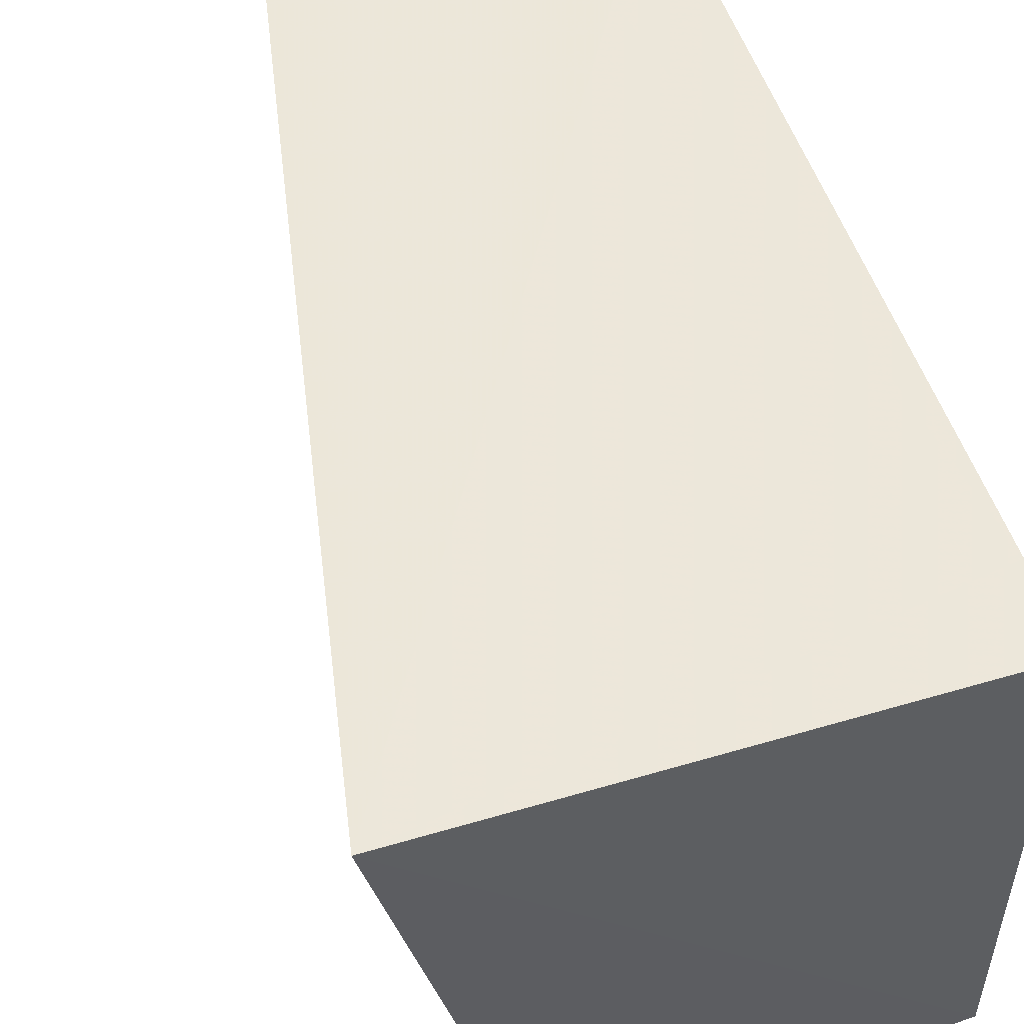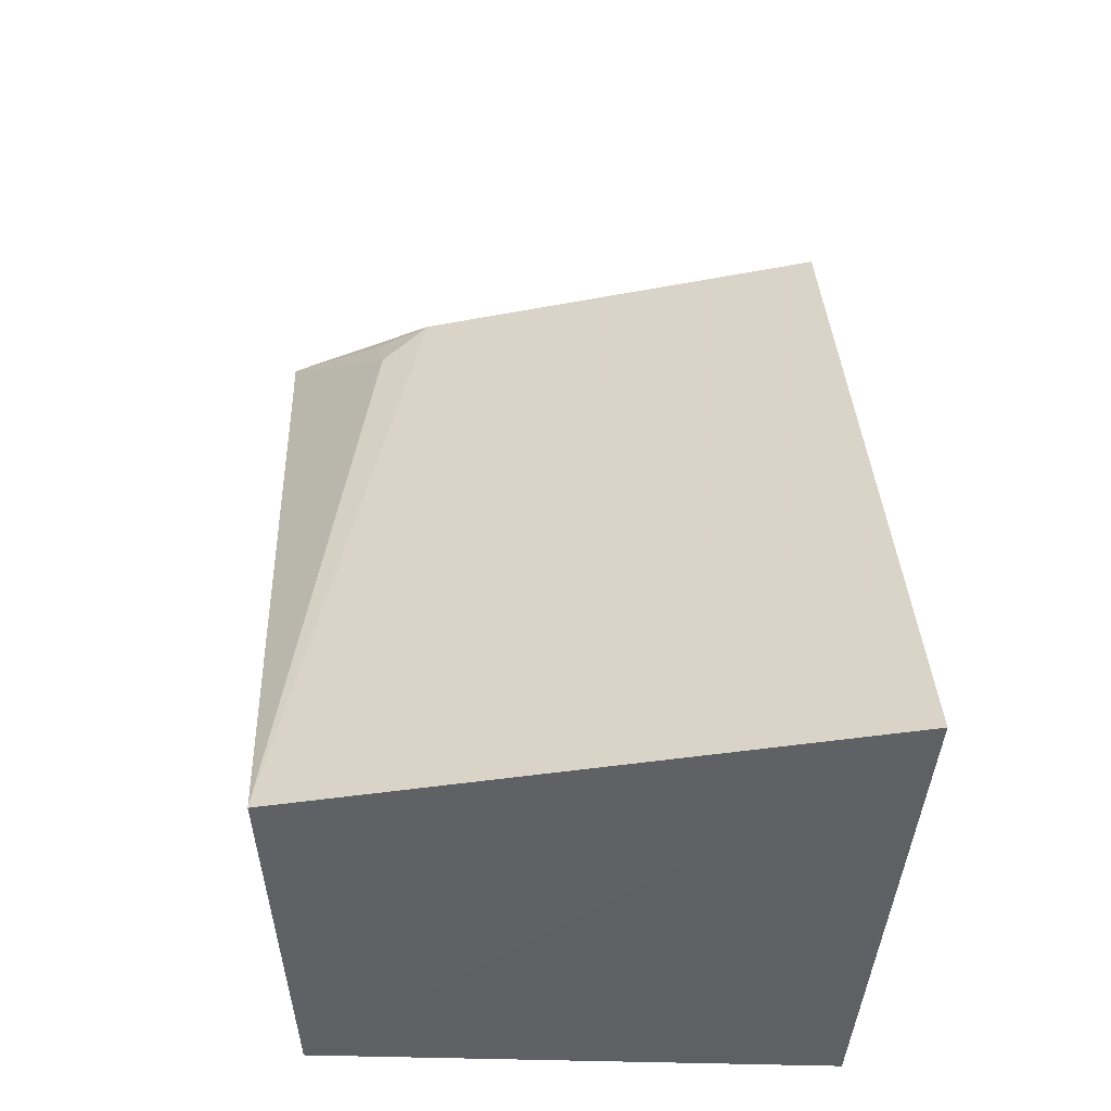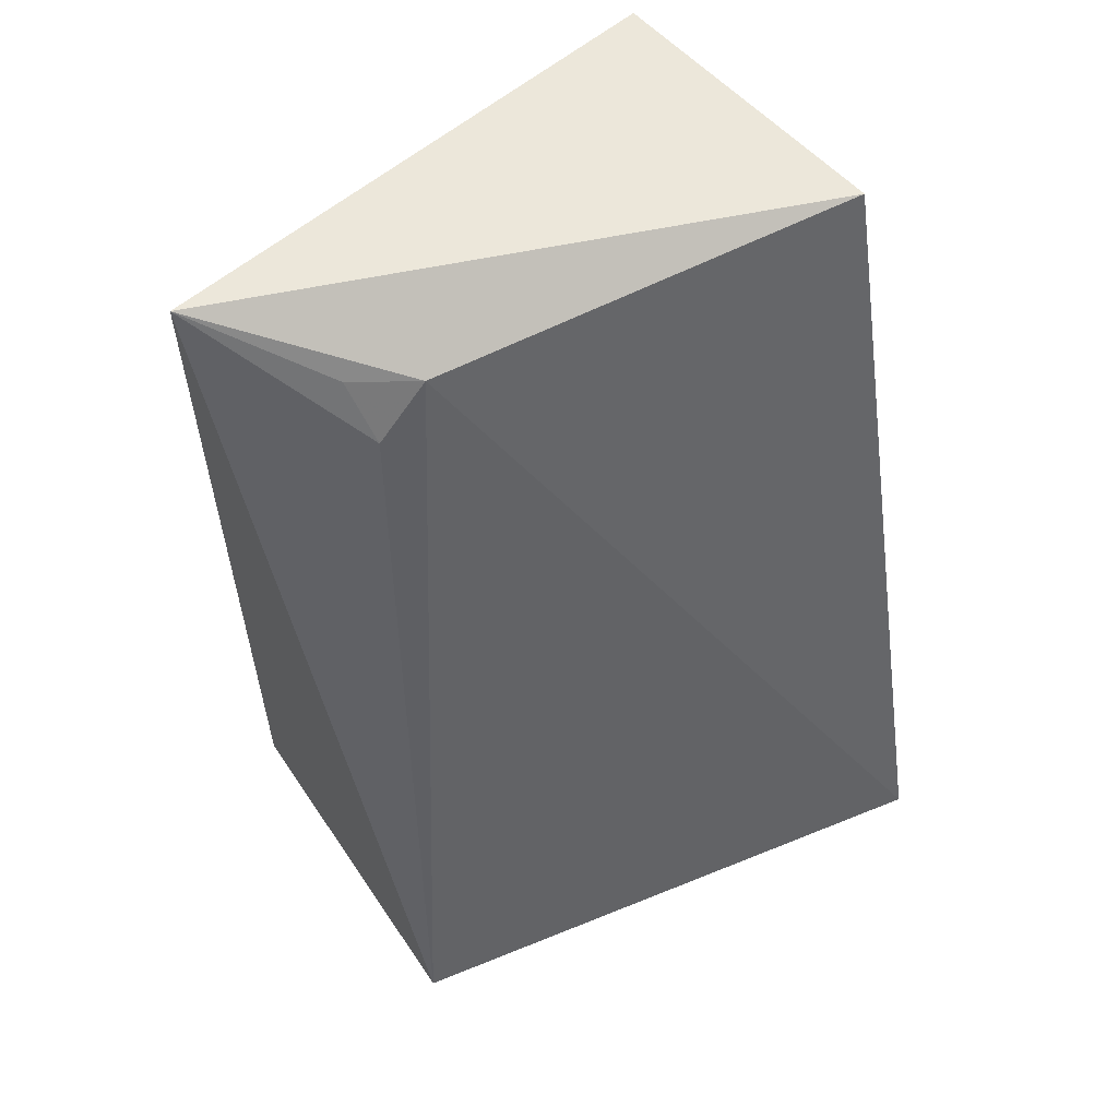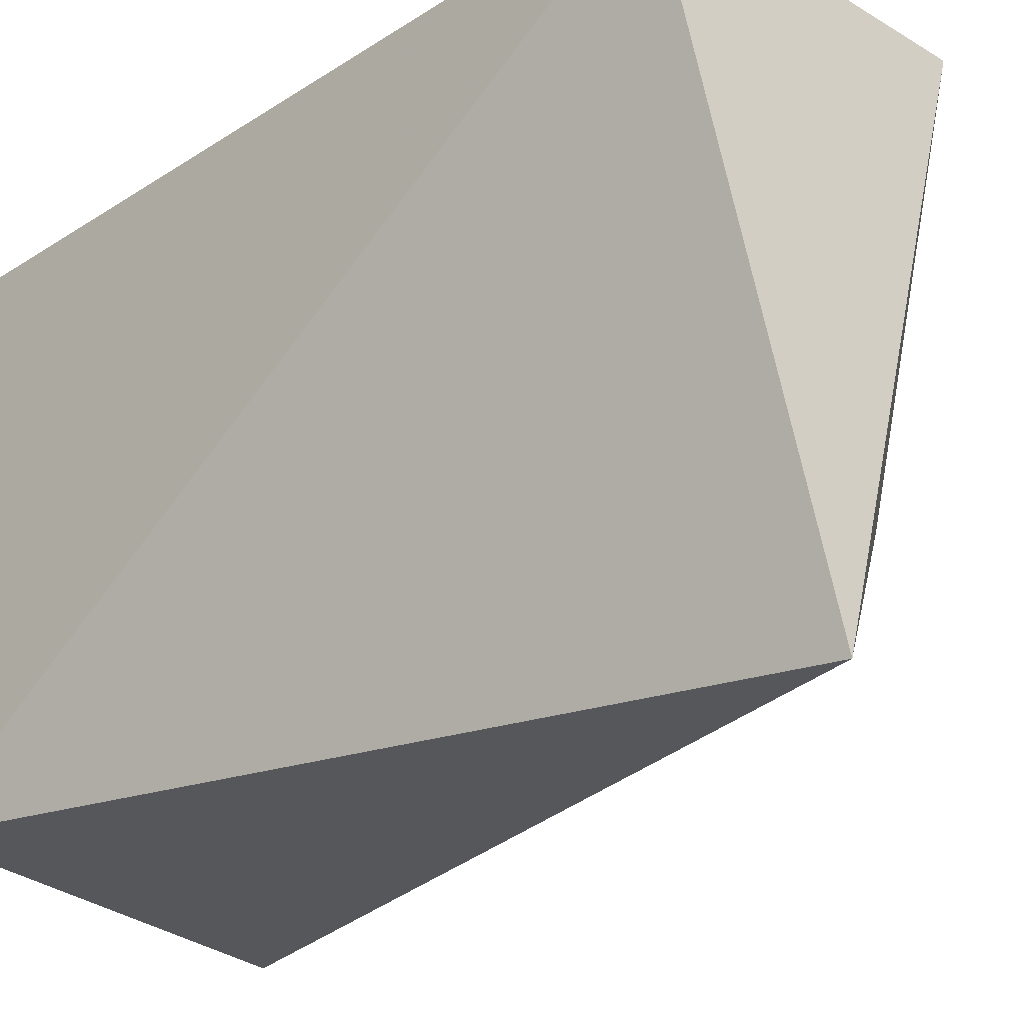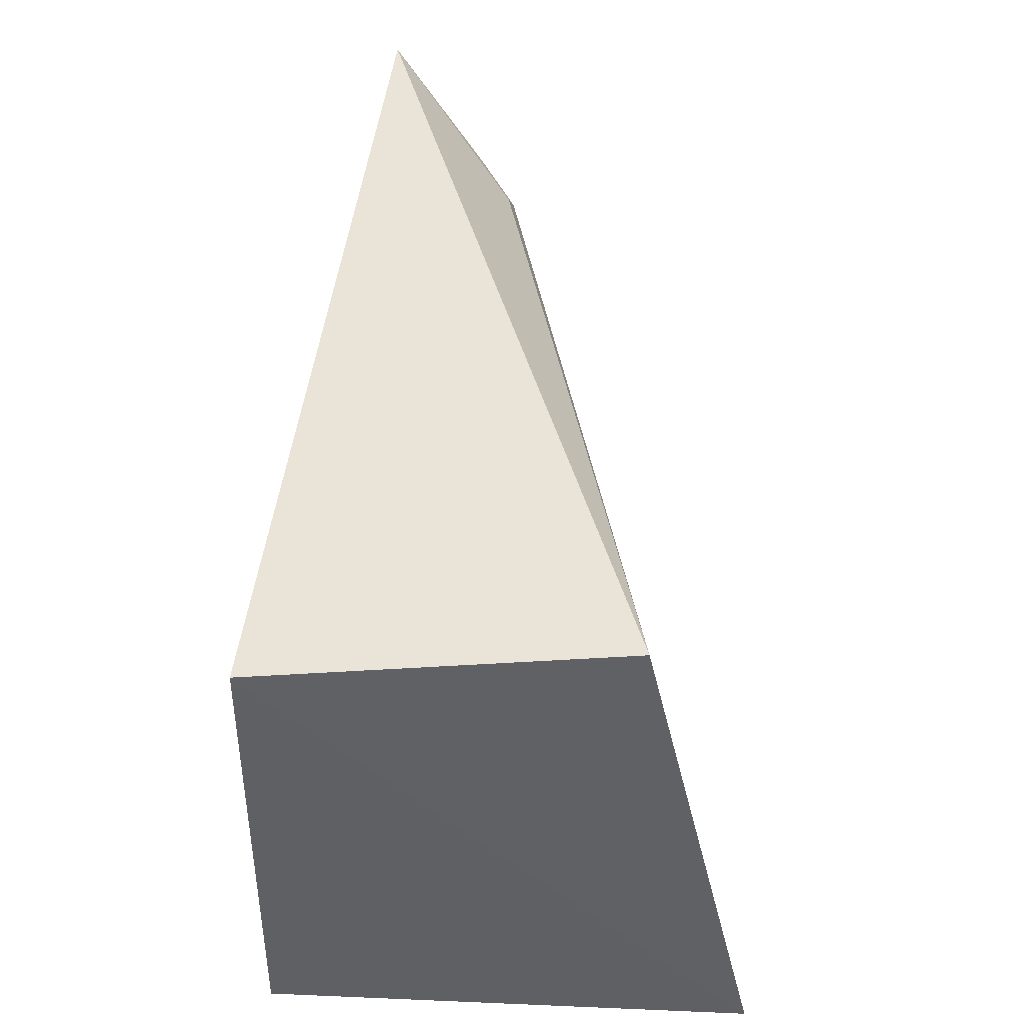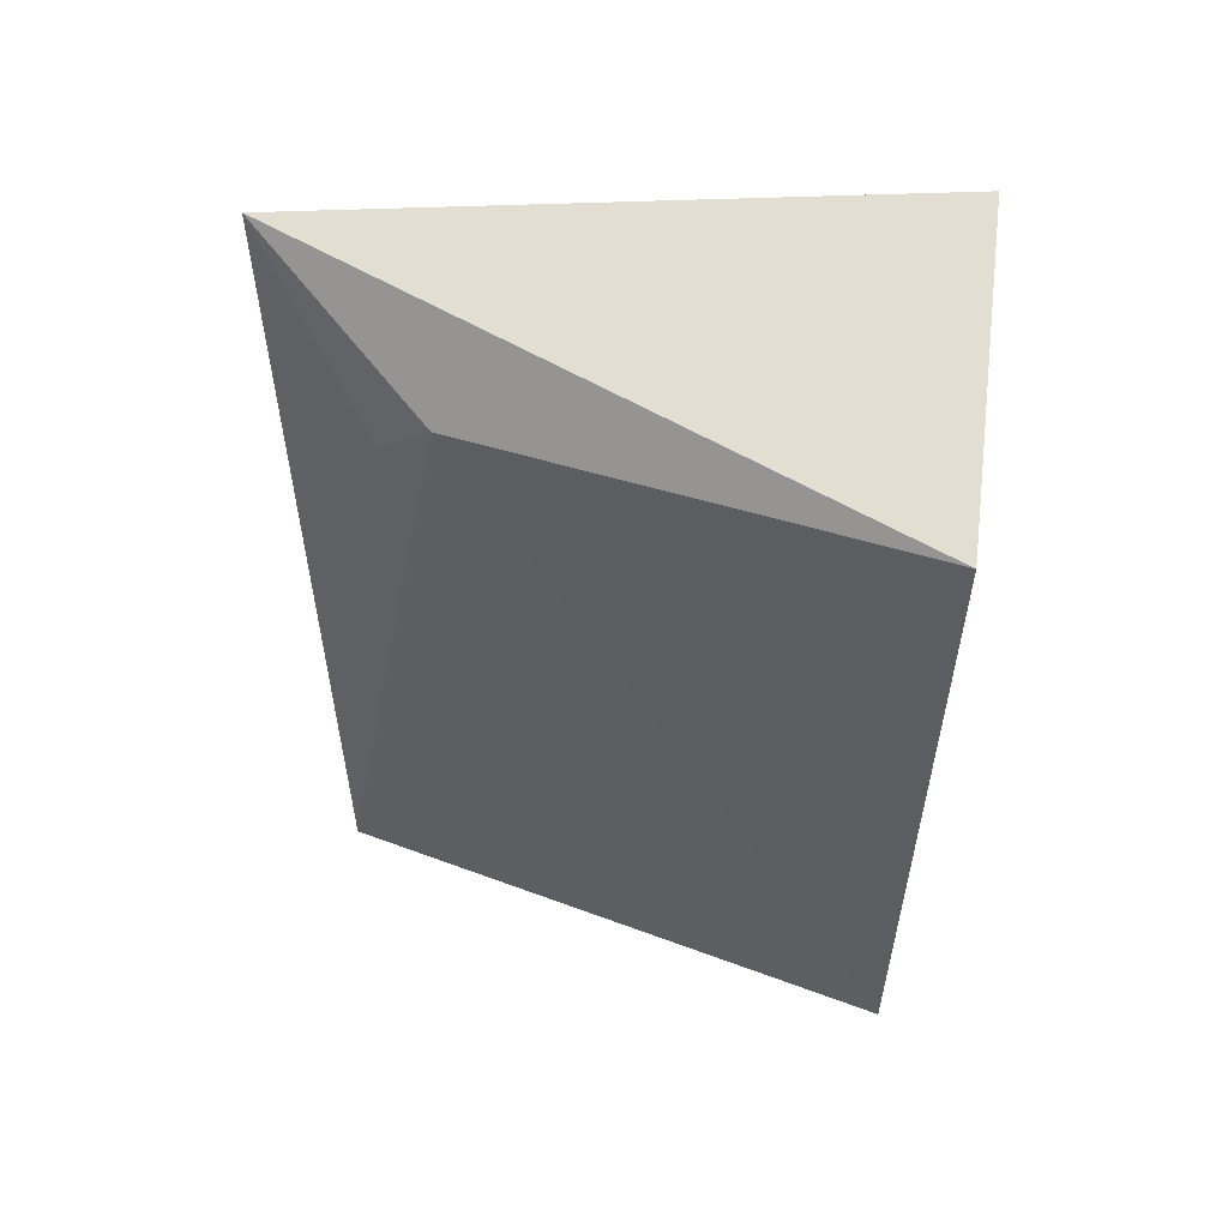
<metadata>
{"format":"obj","ext":"obj","renderer":"f3d","projection":"perspective","resolution":1024,"background":"white","views":[{"elev":52.9,"azim":161.8,"up":"+Y"},{"elev":-45.7,"azim":87.9,"up":"+Z"},{"elev":52.4,"azim":52.4,"up":"+Z"},{"elev":-26.3,"azim":-44.8,"up":"+Y"},{"elev":-44.6,"azim":-0.7,"up":"+Z"},{"elev":69.5,"azim":96.3,"up":"+Z"}]}
</metadata>
<code>
v 0.2203 -0.179 0.1594
v 0.3336 0.0008666 -0.1007
v 0.2842 -0.005503 0.1465
v 0.1865 -0.005507 0.1439
v 0.1865 -0.157 -0.09848
v 0.2942 -0.1665 -0.09786
v 0.1865 -0.005507 -0.09848
v 0.26 -0.1316 0.1367
v 0.2583 -0.1457 0.1209
v 0.2489 -0.1491 0.1384
f 1 3 4
f 3 2 4
f 5 1 4
f 6 5 2
f 6 1 5
f 7 5 4
f 7 4 2
f 7 2 5
f 8 6 2
f 8 2 3
f 8 3 1
f 9 1 6
f 9 6 8
f 10 9 8
f 10 8 1
f 10 1 9

</code>
